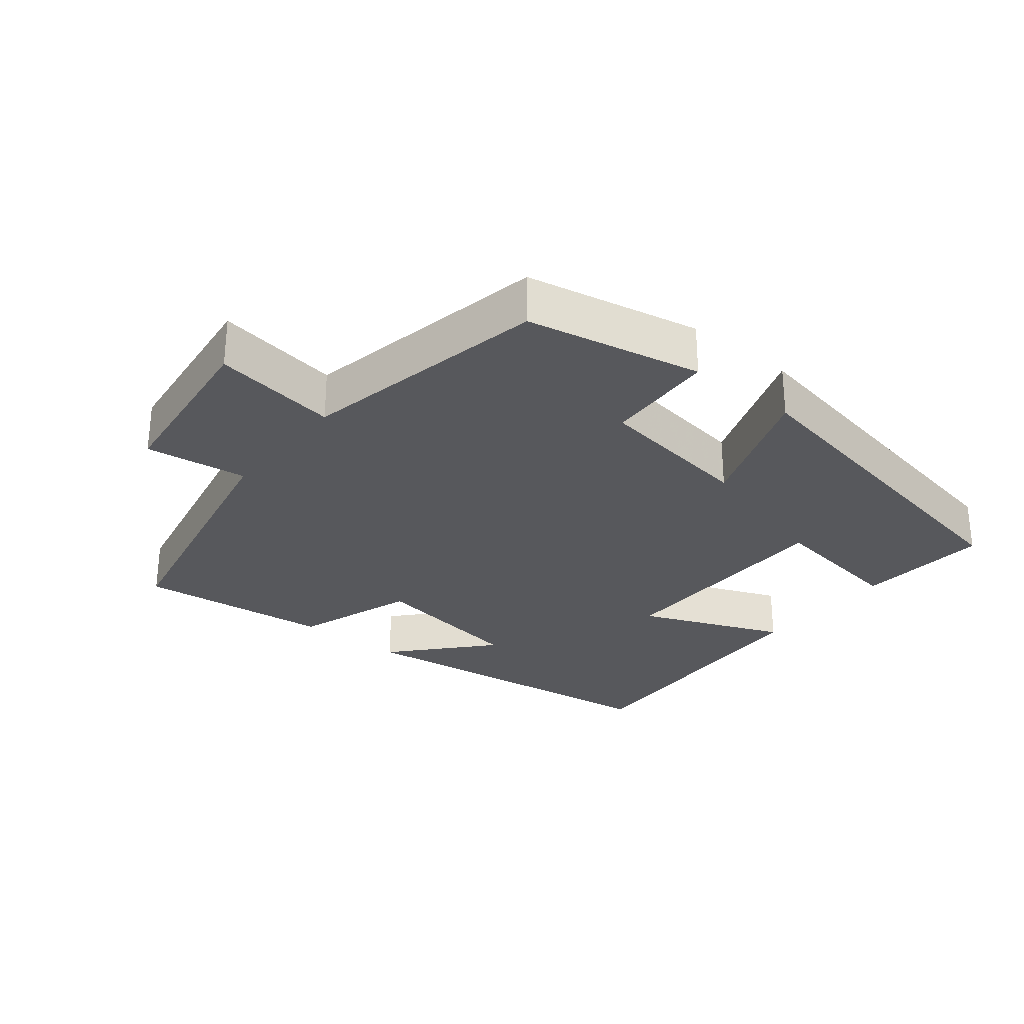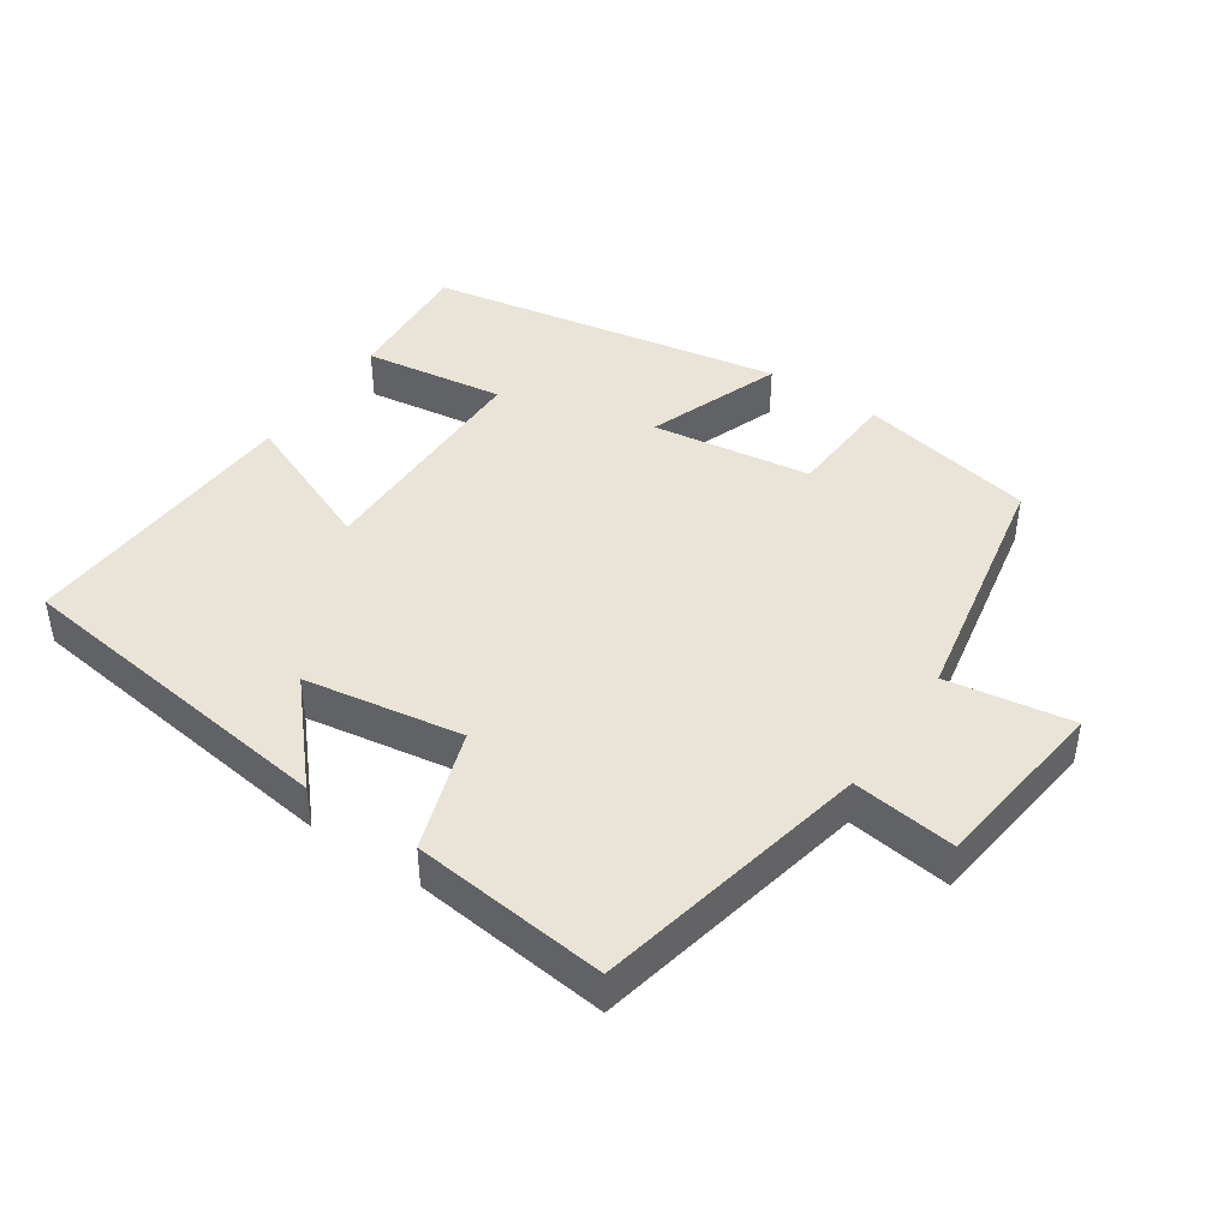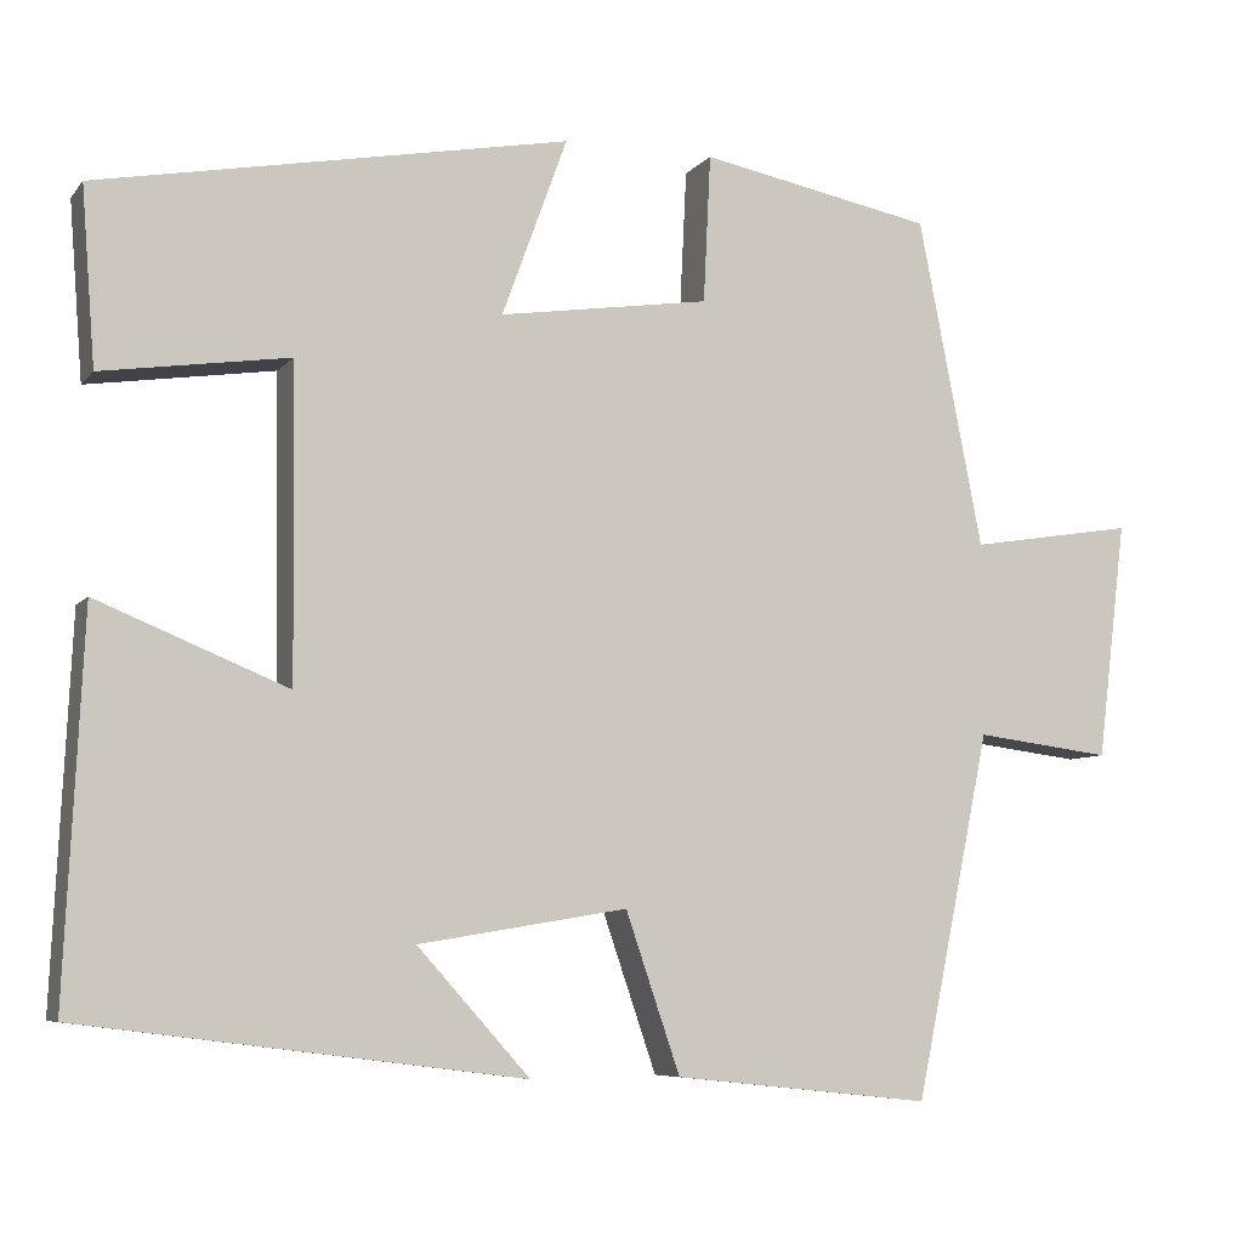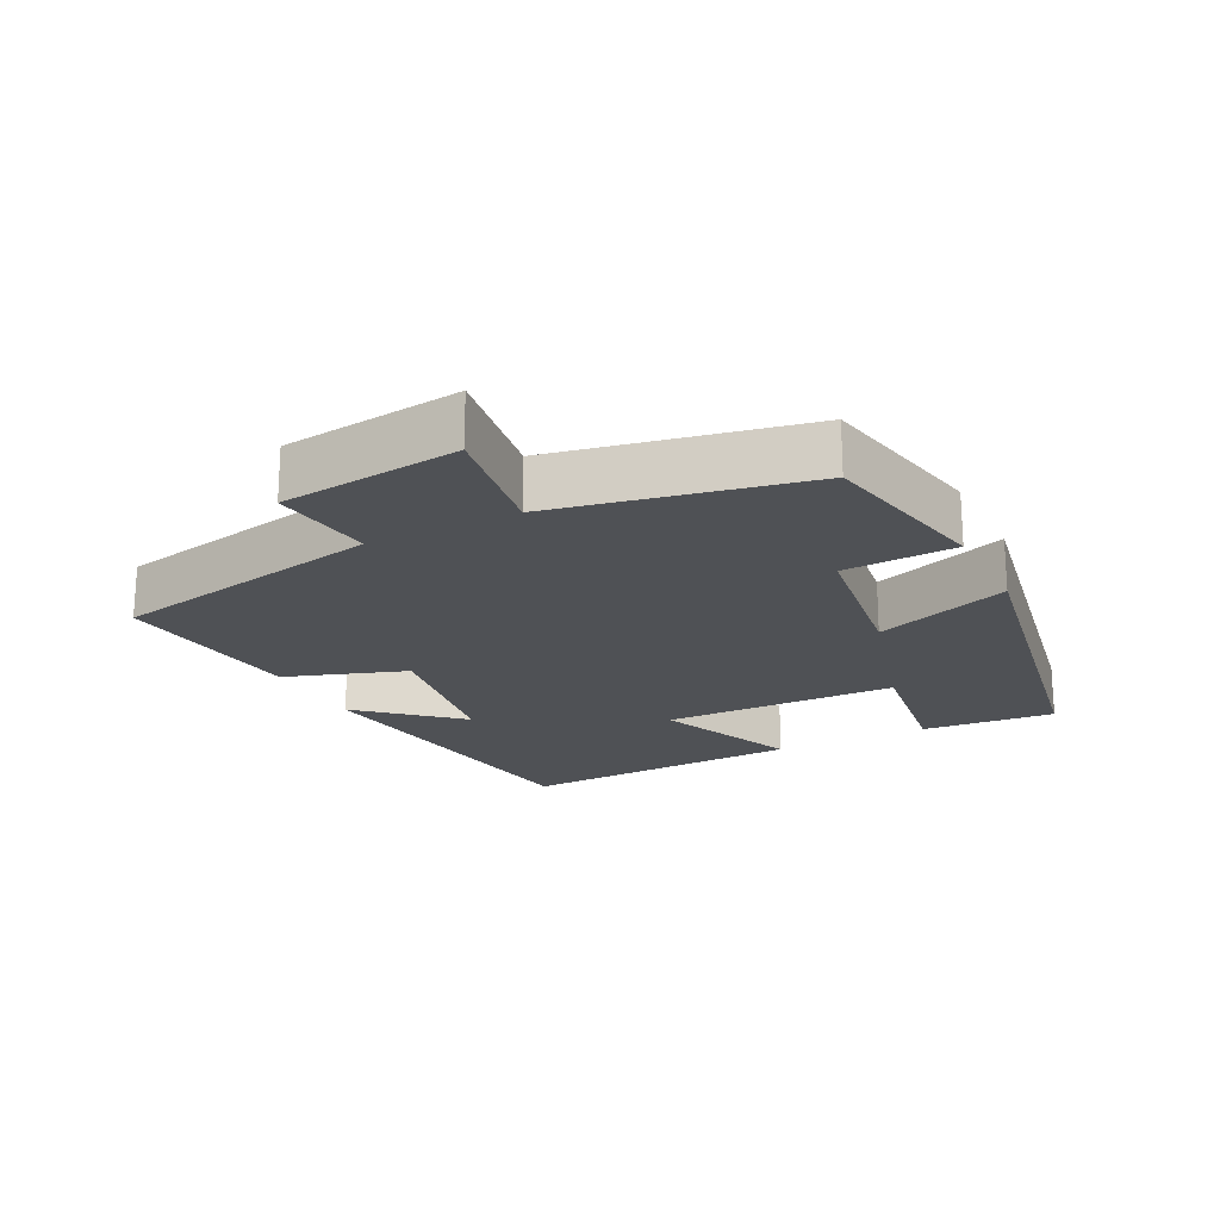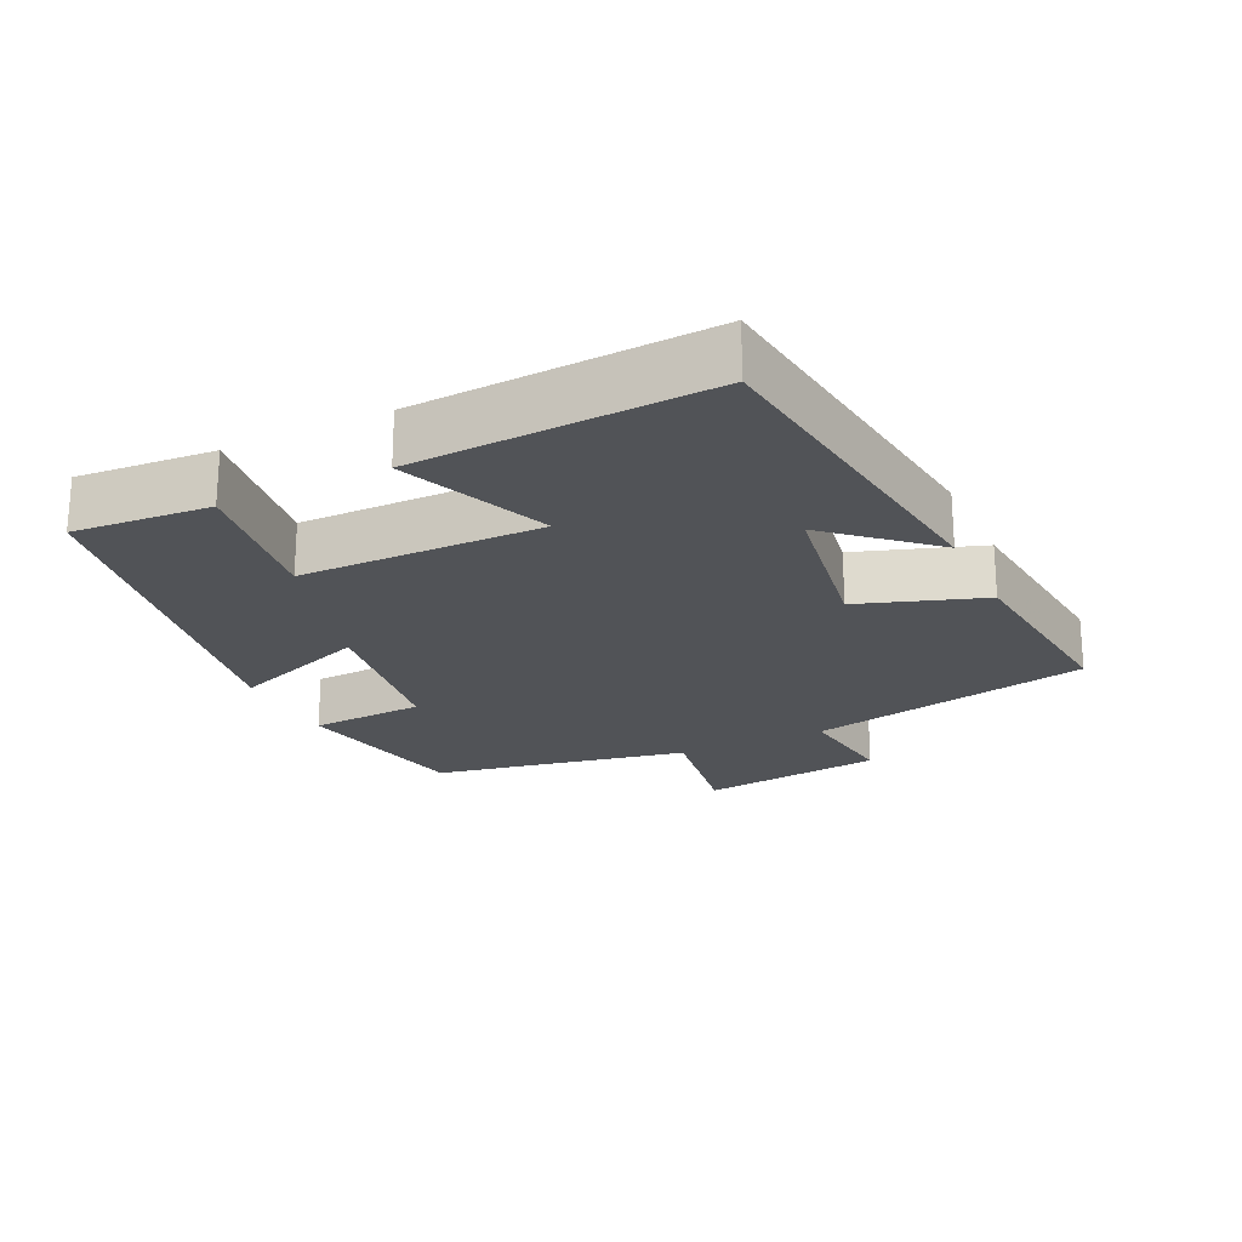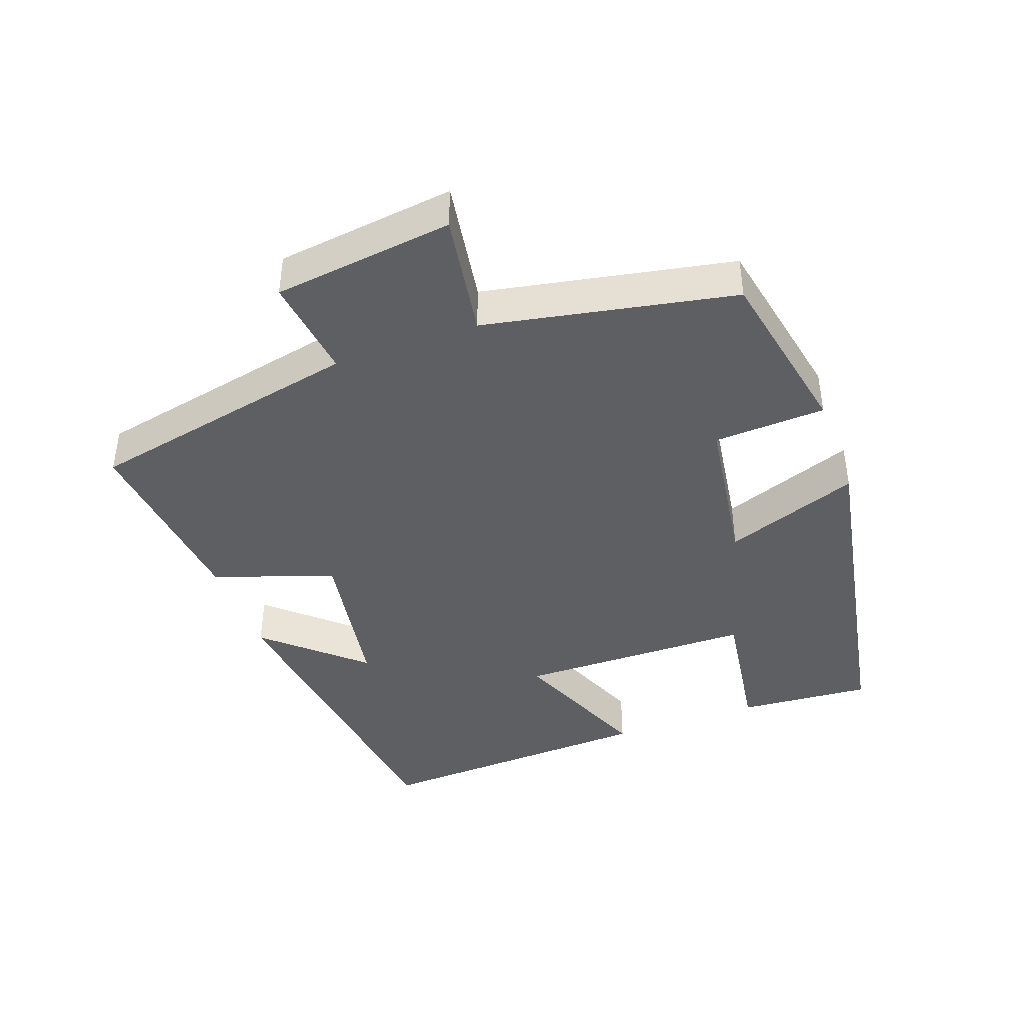
<metadata>
{"format":"obj","ext":"obj","renderer":"f3d","projection":"perspective","resolution":1024,"background":"white","views":[{"elev":-28.7,"azim":-38.8,"up":"+Y"},{"elev":43.3,"azim":-145.8,"up":"+Y"},{"elev":-6.9,"azim":159.1,"up":"+Z"},{"elev":-20.1,"azim":-63.1,"up":"+Y"},{"elev":-22.1,"azim":115.6,"up":"+Y"},{"elev":-41.8,"azim":-70.0,"up":"+Y"}]}
</metadata>
<code>
v -0.429 0.07 0.449
v -0.172 0.07 0.5
v -0.164 0.07 0.337
v 0.068 0.07 0.303
v -0.004 0.07 0.5
v 0.515 0.07 0.404
v 0.5 0.07 0.209
v 0.294 0.07 0.239
v 0.29 0.07 -0.105
v 0.5 0.07 -0.019
v 0.52 0.07 -0.438
v 0.033 0.07 -0.5
v 0.157 0.07 -0.362
v -0.073 0.07 -0.324
v -0.133 0.07 -0.5
v -0.417 0.07 -0.53
v -0.5 0.07 -0.128
v -0.65 0.07 -0.147
v -0.682 0.07 0.115
v -0.5 0.07 0.086
v -0.429 0 0.449
v -0.172 0 0.5
v -0.164 0 0.337
v 0.068 0 0.303
v -0.004 0 0.5
v 0.515 0 0.404
v 0.5 0 0.209
v 0.294 0 0.239
v 0.29 0 -0.105
v 0.5 0 -0.019
v 0.52 0 -0.438
v 0.033 0 -0.5
v 0.157 0 -0.362
v -0.073 0 -0.324
v -0.133 0 -0.5
v -0.417 0 -0.53
v -0.5 0 -0.128
v -0.65 0 -0.147
v -0.682 0 0.115
v -0.5 0 0.086
f 17 18 19 20
f 14 15 16 17
f 13 14 17 20
f 10 11 12 13
f 9 10 13
f 8 9 13 20
f 5 6 7 8
f 4 5 8
f 3 4 8 20
f 1 2 3 20
f 40 39 38 37
f 37 36 35 34
f 40 37 34 33
f 33 32 31 30
f 33 30 29
f 40 33 29 28
f 28 27 26 25
f 28 25 24
f 40 28 24 23
f 40 23 22 21
f 1 21 22 2
f 2 22 23 3
f 3 23 24 4
f 4 24 25 5
f 5 25 26 6
f 6 26 27 7
f 7 27 28 8
f 8 28 29 9
f 9 29 30 10
f 10 30 31 11
f 11 31 32 12
f 12 32 33 13
f 13 33 34 14
f 14 34 35 15
f 15 35 36 16
f 16 36 37 17
f 17 37 38 18
f 18 38 39 19
f 19 39 40 20
f 20 40 21 1

</code>
